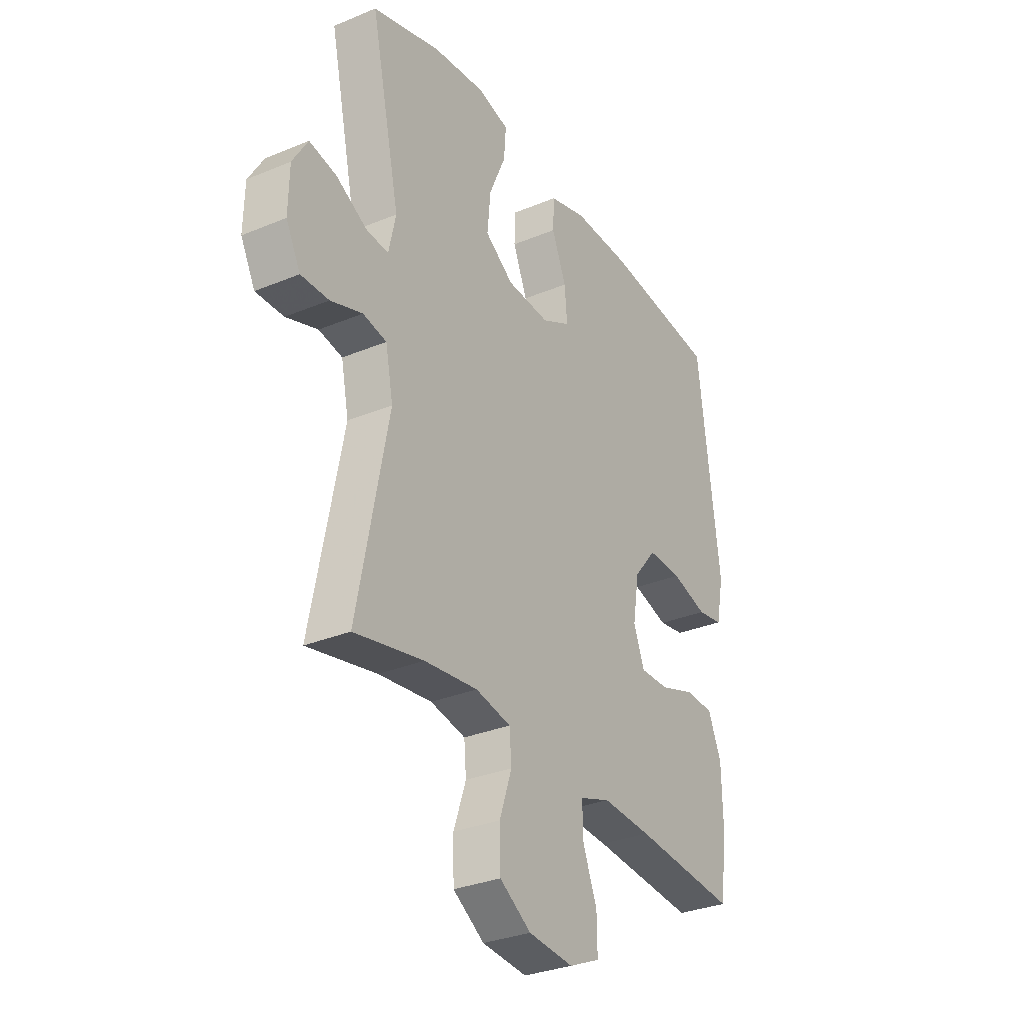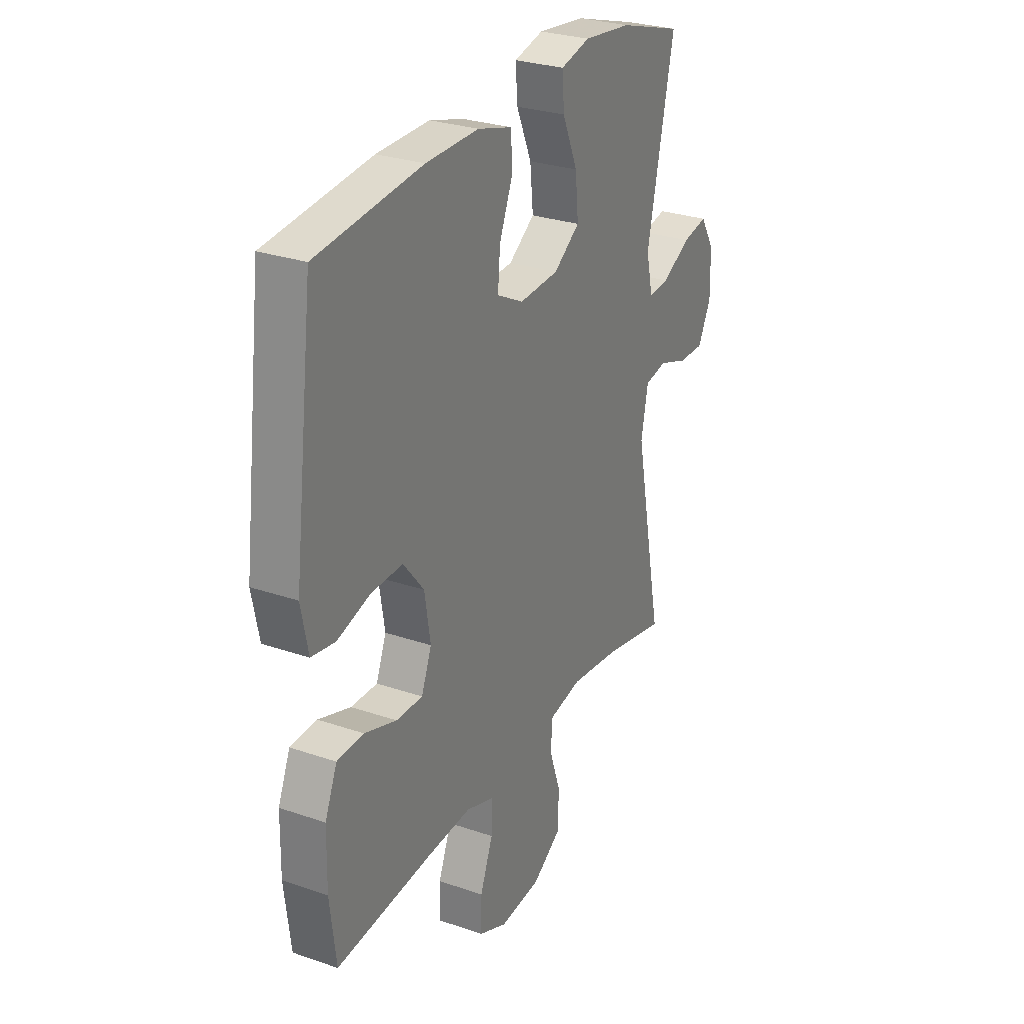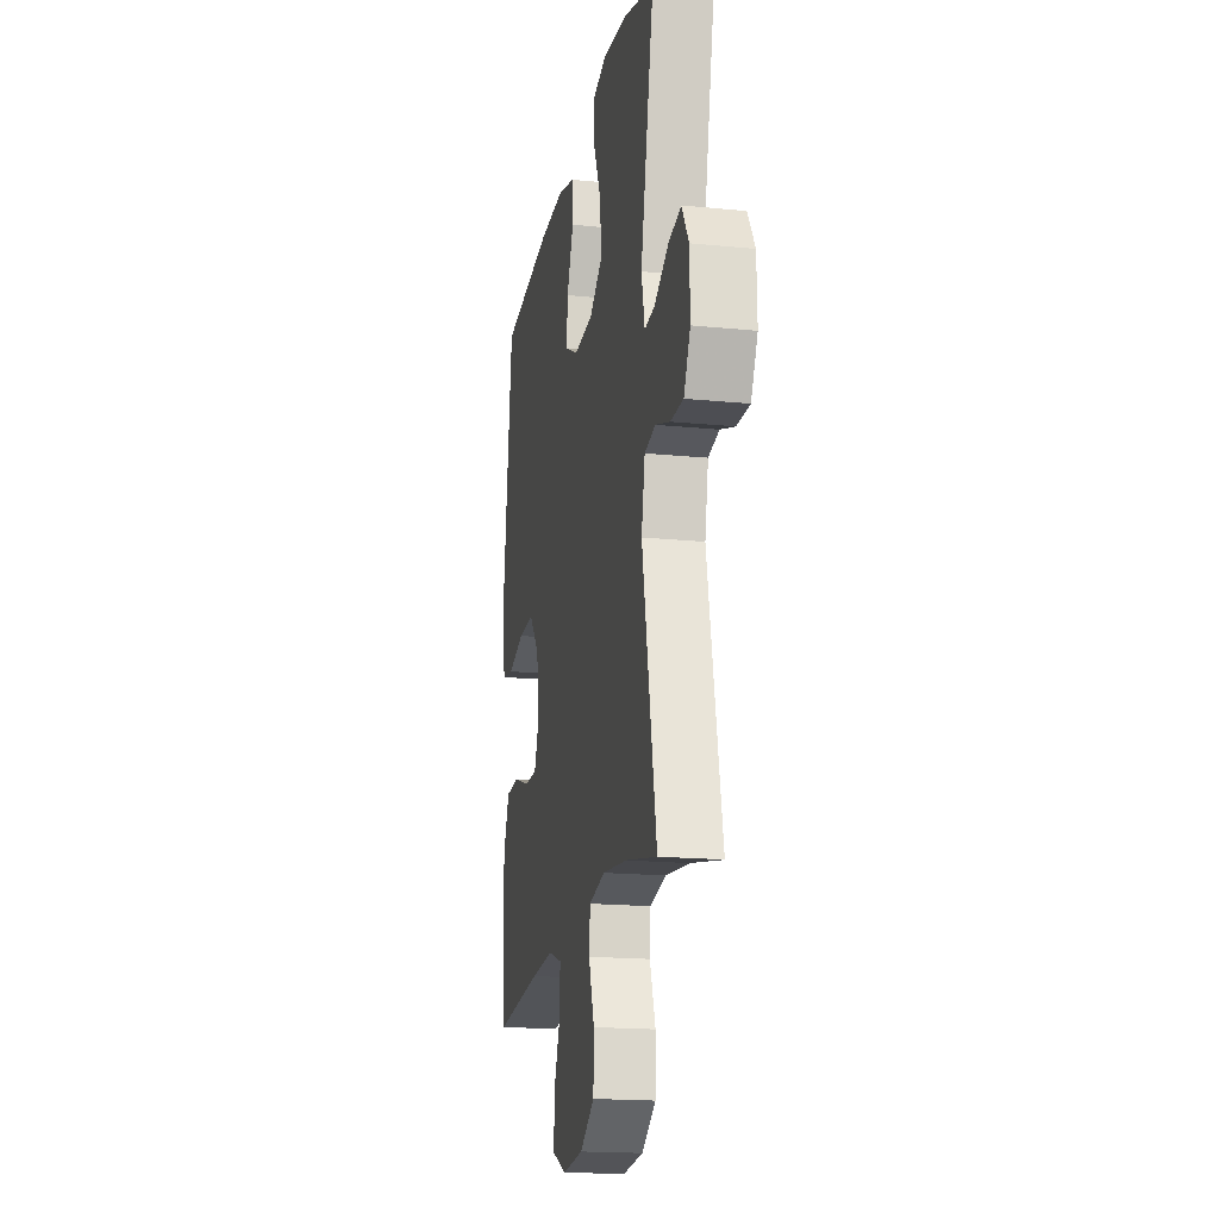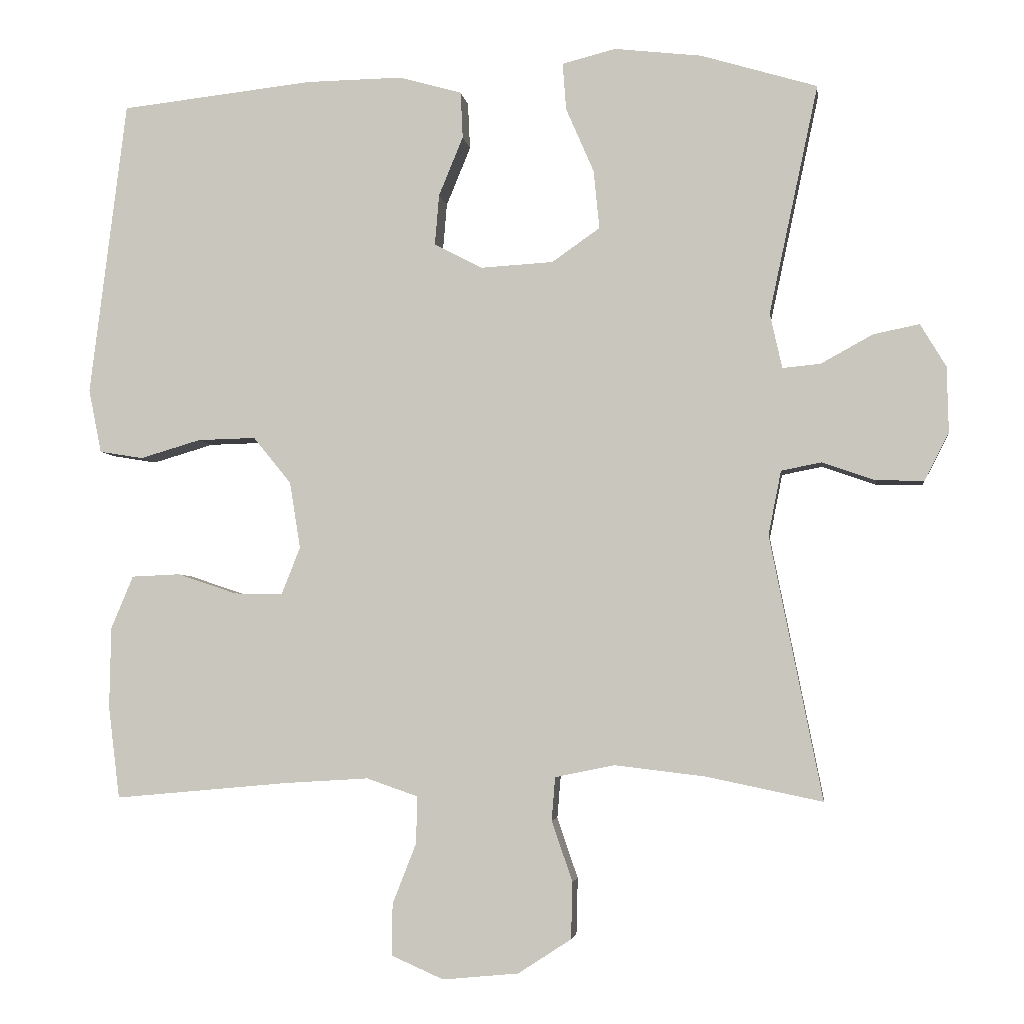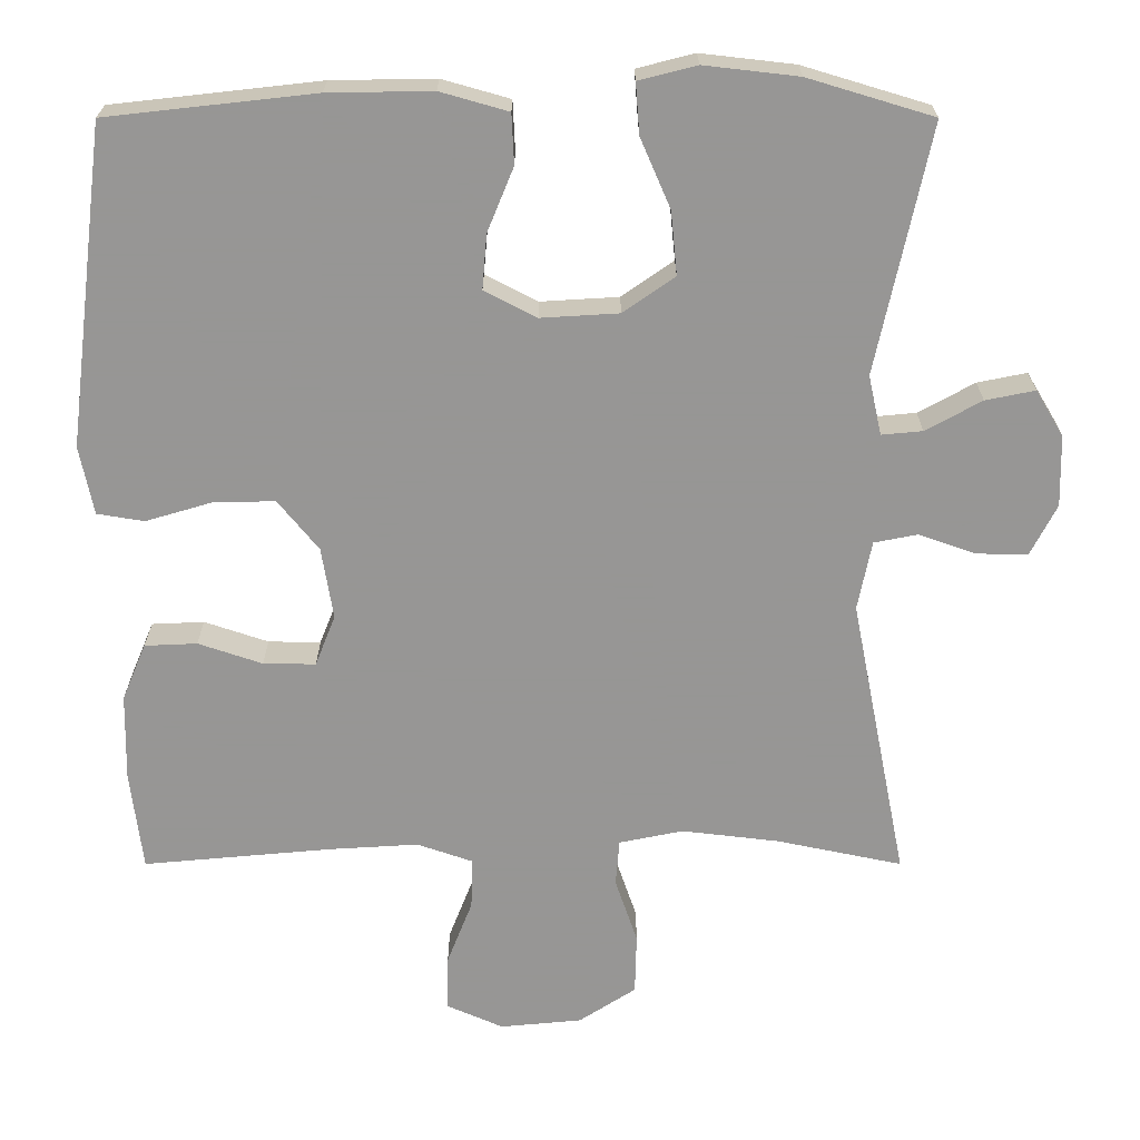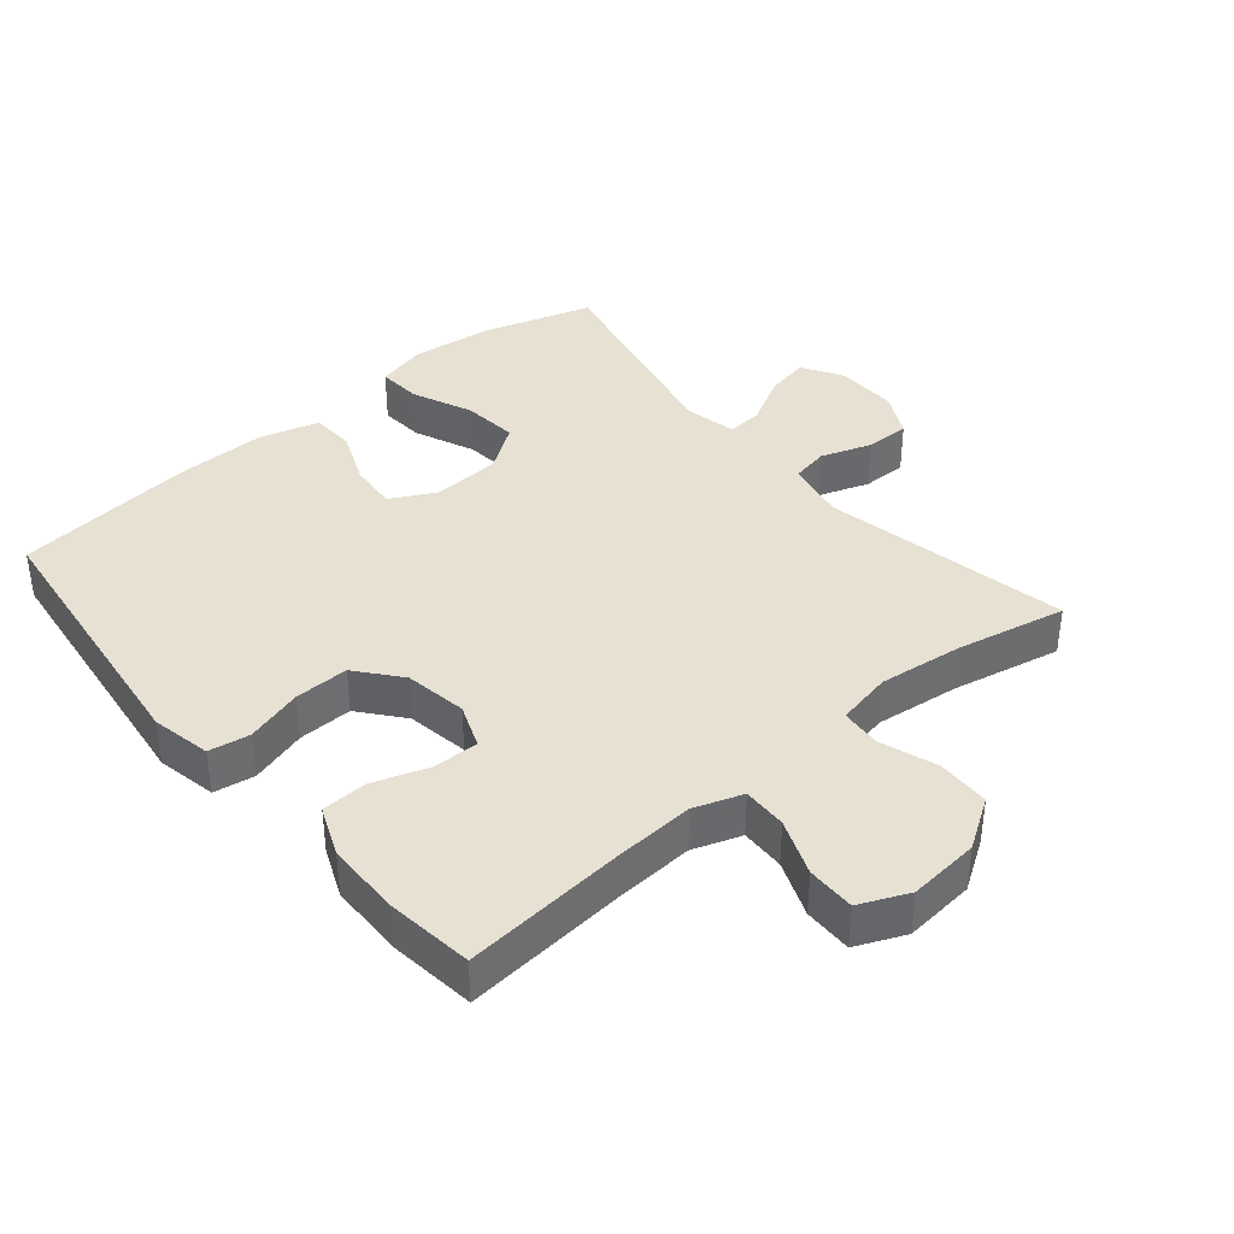
<metadata>
{"format":"obj","ext":"obj","renderer":"f3d","projection":"perspective","resolution":1024,"background":"white","views":[{"elev":-31.2,"azim":-59.3,"up":"+Z"},{"elev":28.1,"azim":117.6,"up":"+Z"},{"elev":-18.2,"azim":-100.9,"up":"+Z"},{"elev":-4.1,"azim":-172.4,"up":"+Z"},{"elev":22.2,"azim":-180.0,"up":"+Z"},{"elev":38.6,"azim":140.0,"up":"+Y"}]}
</metadata>
<code>
v -0.5 0.07 0.5
v -0.337 0.07 0.549
v -0.215 0.07 0.563
v -0.14 0.07 0.544
v -0.145 0.07 0.478
v -0.184 0.07 0.388
v -0.192 0.07 0.306
v -0.125 0.07 0.259
v -0.024 0.07 0.253
v 0.044 0.07 0.288
v 0.038 0.07 0.359
v 0.004 0.07 0.442
v 0.007 0.07 0.507
v 0.095 0.07 0.532
v 0.23 0.07 0.53
v 0.5 0.07 0.5
v 0.551 0.07 0.086
v 0.533 0.07 -0.003
v 0.472 0.07 -0.013
v 0.387 0.07 0.012
v 0.306 0.07 0.014
v 0.253 0.07 -0.051
v 0.238 0.07 -0.144
v 0.264 0.07 -0.21
v 0.332 0.07 -0.209
v 0.415 0.07 -0.181
v 0.483 0.07 -0.184
v 0.514 0.07 -0.258
v 0.516 0.07 -0.371
v 0.5 0.07 -0.5
v 0.255 0.07 -0.478
v 0.139 0.07 -0.471
v 0.067 0.07 -0.496
v 0.069 0.07 -0.562
v 0.102 0.07 -0.646
v 0.103 0.07 -0.718
v 0.03 0.07 -0.75
v -0.076 0.07 -0.74
v -0.15 0.07 -0.692
v -0.152 0.07 -0.613
v -0.123 0.07 -0.528
v -0.128 0.07 -0.468
v -0.211 0.07 -0.451
v -0.337 0.07 -0.466
v -0.5 0.07 -0.5
v -0.427 0.07 -0.132
v -0.445 0.07 -0.042
v -0.501 0.07 -0.031
v -0.576 0.07 -0.057
v -0.642 0.07 -0.058
v -0.676 0.07 0.008
v -0.674 0.07 0.1
v -0.638 0.07 0.16
v -0.574 0.07 0.147
v -0.501 0.07 0.107
v -0.448 0.07 0.102
v -0.431 0.07 0.179
v -0.5 0 0.5
v -0.337 0 0.549
v -0.215 0 0.563
v -0.14 0 0.544
v -0.145 0 0.478
v -0.184 0 0.388
v -0.192 0 0.306
v -0.125 0 0.259
v -0.024 0 0.253
v 0.044 0 0.288
v 0.038 0 0.359
v 0.004 0 0.442
v 0.007 0 0.507
v 0.095 0 0.532
v 0.23 0 0.53
v 0.5 0 0.5
v 0.551 0 0.086
v 0.533 0 -0.003
v 0.472 0 -0.013
v 0.387 0 0.012
v 0.306 0 0.014
v 0.253 0 -0.051
v 0.238 0 -0.144
v 0.264 0 -0.21
v 0.332 0 -0.209
v 0.415 0 -0.181
v 0.483 0 -0.184
v 0.514 0 -0.258
v 0.516 0 -0.371
v 0.5 0 -0.5
v 0.255 0 -0.478
v 0.139 0 -0.471
v 0.067 0 -0.496
v 0.069 0 -0.562
v 0.102 0 -0.646
v 0.103 0 -0.718
v 0.03 0 -0.75
v -0.076 0 -0.74
v -0.15 0 -0.692
v -0.152 0 -0.613
v -0.123 0 -0.528
v -0.128 0 -0.468
v -0.211 0 -0.451
v -0.337 0 -0.466
v -0.5 0 -0.5
v -0.427 0 -0.132
v -0.445 0 -0.042
v -0.501 0 -0.031
v -0.576 0 -0.057
v -0.642 0 -0.058
v -0.676 0 0.008
v -0.674 0 0.1
v -0.638 0 0.16
v -0.574 0 0.147
v -0.501 0 0.107
v -0.448 0 0.102
v -0.431 0 0.179
f 52 53 54 55
f 52 55 56
f 51 52 56
f 48 49 50 51
f 47 48 51 56
f 46 47 56 57
f 44 45 46
f 43 44 46 57
f 38 39 40 41
f 38 41 42
f 37 38 42
f 34 35 36 37
f 33 34 37 42
f 32 33 42 43
f 28 29 30 31
f 28 31 32
f 25 26 27 28
f 24 25 28 32
f 23 24 32 43
f 17 18 19 20
f 17 20 21
f 16 17 21
f 15 16 21 22
f 11 12 13 14
f 10 11 14 15
f 3 4 5 6
f 3 6 7
f 2 3 7
f 1 2 7
f 57 1 7 8
f 10 15 22 23
f 9 10 23 43
f 8 9 43 57
f 112 111 110 109
f 113 112 109
f 113 109 108
f 108 107 106 105
f 113 108 105 104
f 114 113 104 103
f 103 102 101
f 114 103 101 100
f 98 97 96 95
f 99 98 95
f 99 95 94
f 94 93 92 91
f 99 94 91 90
f 100 99 90 89
f 88 87 86 85
f 89 88 85
f 85 84 83 82
f 89 85 82 81
f 100 89 81 80
f 77 76 75 74
f 78 77 74
f 78 74 73
f 79 78 73 72
f 71 70 69 68
f 72 71 68 67
f 63 62 61 60
f 64 63 60
f 64 60 59
f 64 59 58
f 65 64 58 114
f 80 79 72 67
f 100 80 67 66
f 114 100 66 65
f 1 58 59 2
f 2 59 60 3
f 3 60 61 4
f 4 61 62 5
f 5 62 63 6
f 6 63 64 7
f 7 64 65 8
f 8 65 66 9
f 9 66 67 10
f 10 67 68 11
f 11 68 69 12
f 12 69 70 13
f 13 70 71 14
f 14 71 72 15
f 15 72 73 16
f 16 73 74 17
f 17 74 75 18
f 18 75 76 19
f 19 76 77 20
f 20 77 78 21
f 21 78 79 22
f 22 79 80 23
f 23 80 81 24
f 24 81 82 25
f 25 82 83 26
f 26 83 84 27
f 27 84 85 28
f 28 85 86 29
f 29 86 87 30
f 30 87 88 31
f 31 88 89 32
f 32 89 90 33
f 33 90 91 34
f 34 91 92 35
f 35 92 93 36
f 36 93 94 37
f 37 94 95 38
f 38 95 96 39
f 39 96 97 40
f 40 97 98 41
f 41 98 99 42
f 42 99 100 43
f 43 100 101 44
f 44 101 102 45
f 45 102 103 46
f 46 103 104 47
f 47 104 105 48
f 48 105 106 49
f 49 106 107 50
f 50 107 108 51
f 51 108 109 52
f 52 109 110 53
f 53 110 111 54
f 54 111 112 55
f 55 112 113 56
f 56 113 114 57
f 57 114 58 1

</code>
